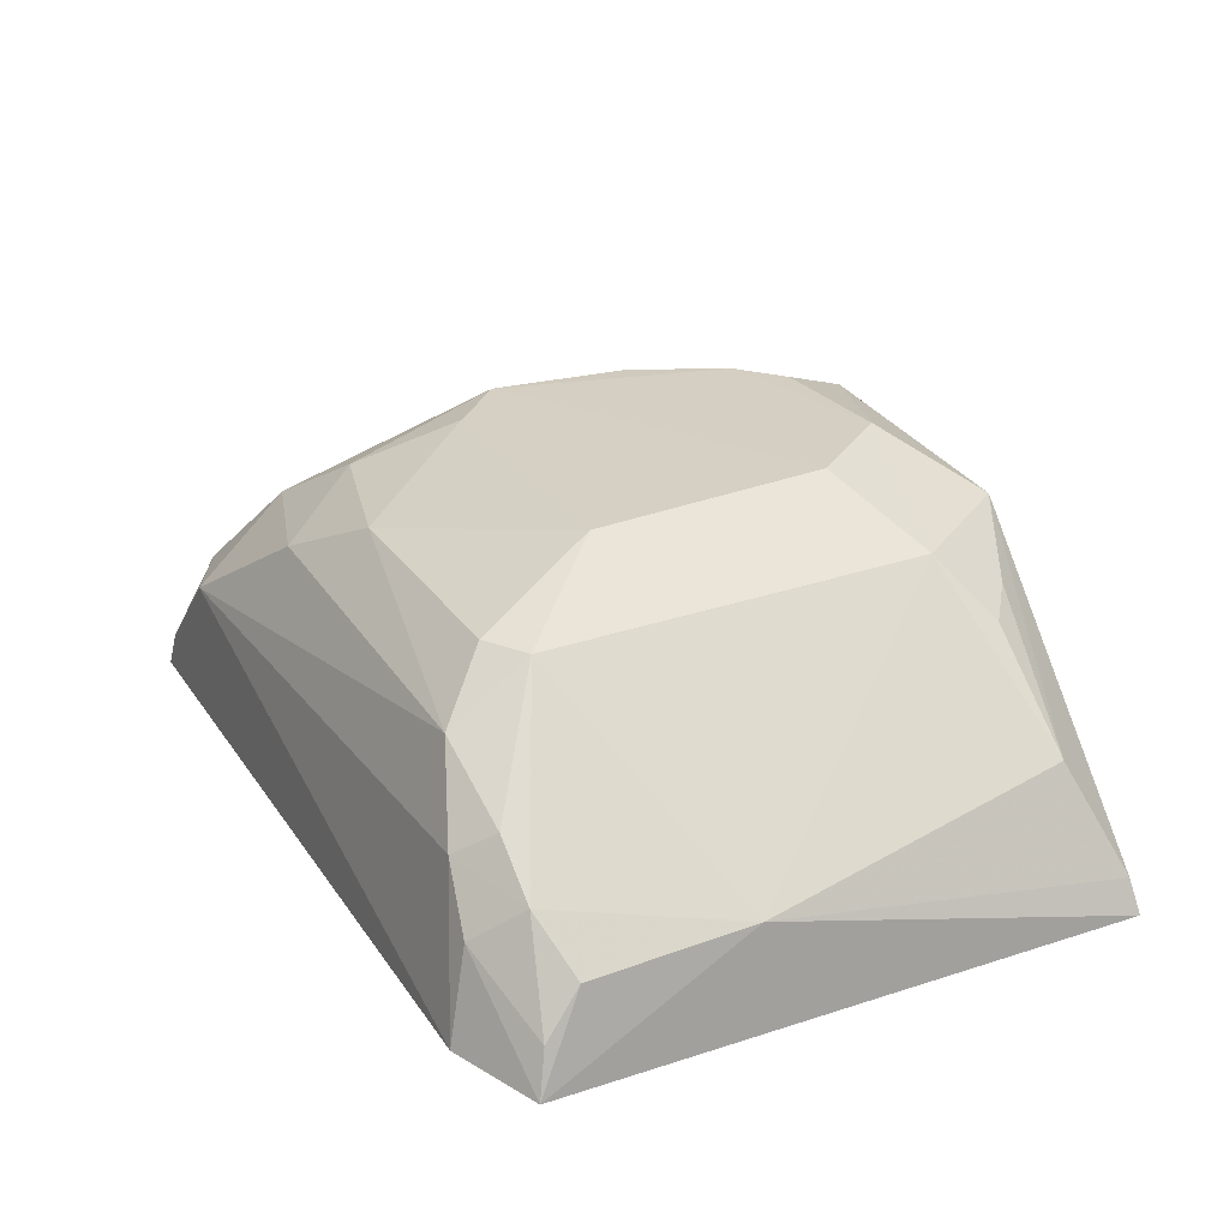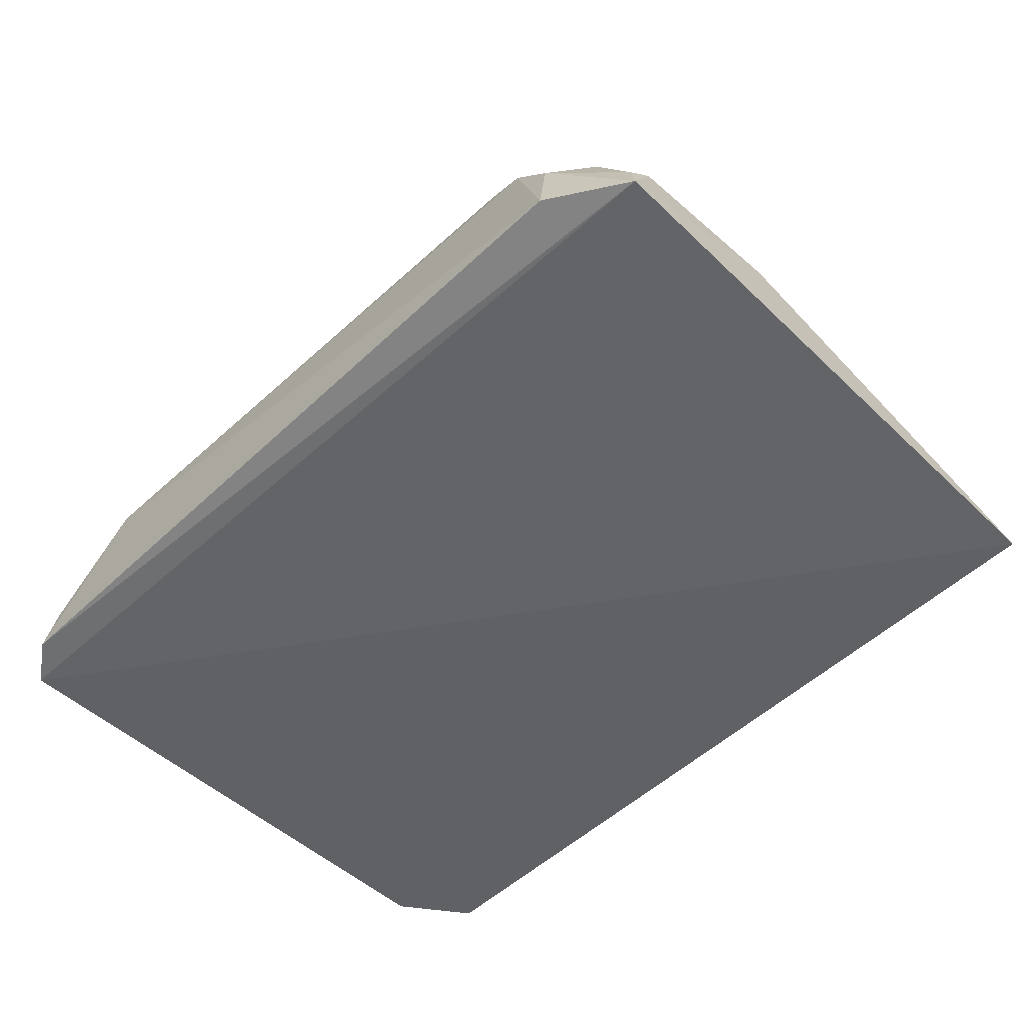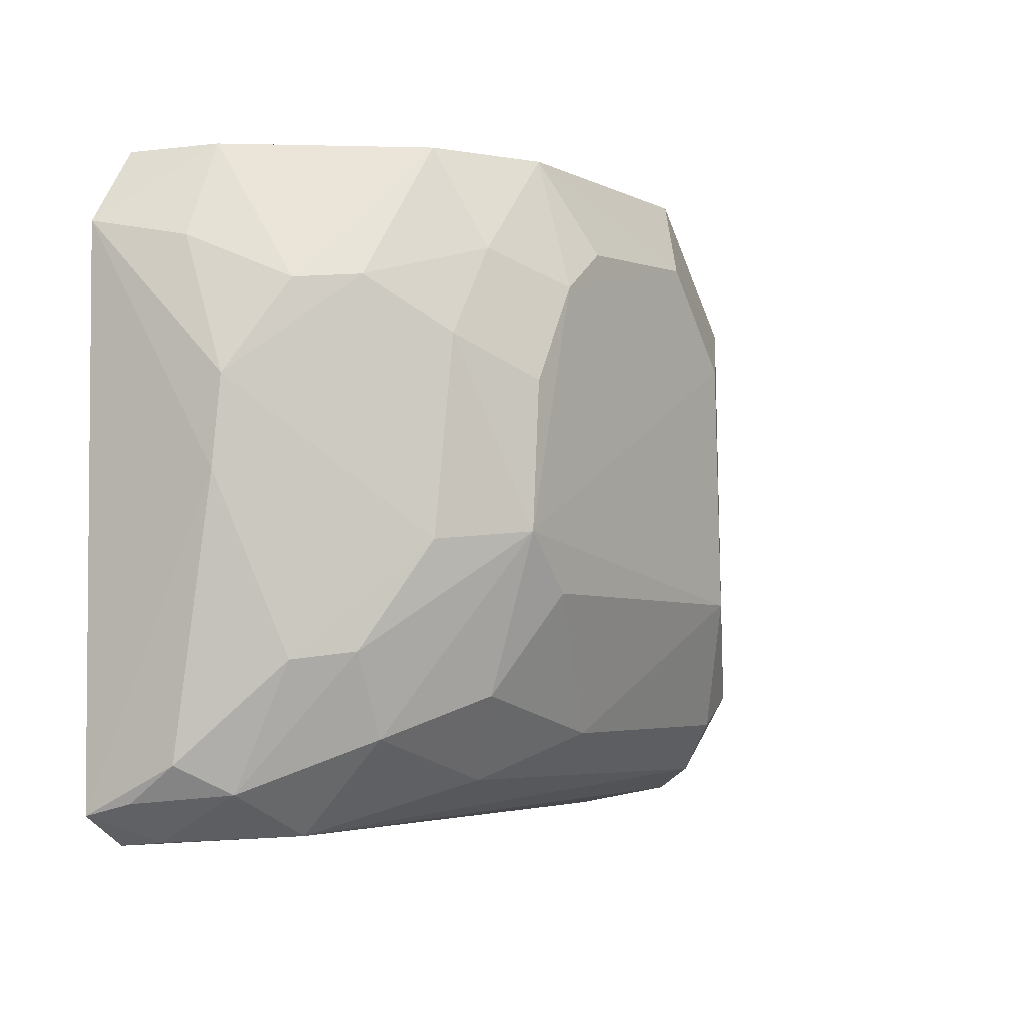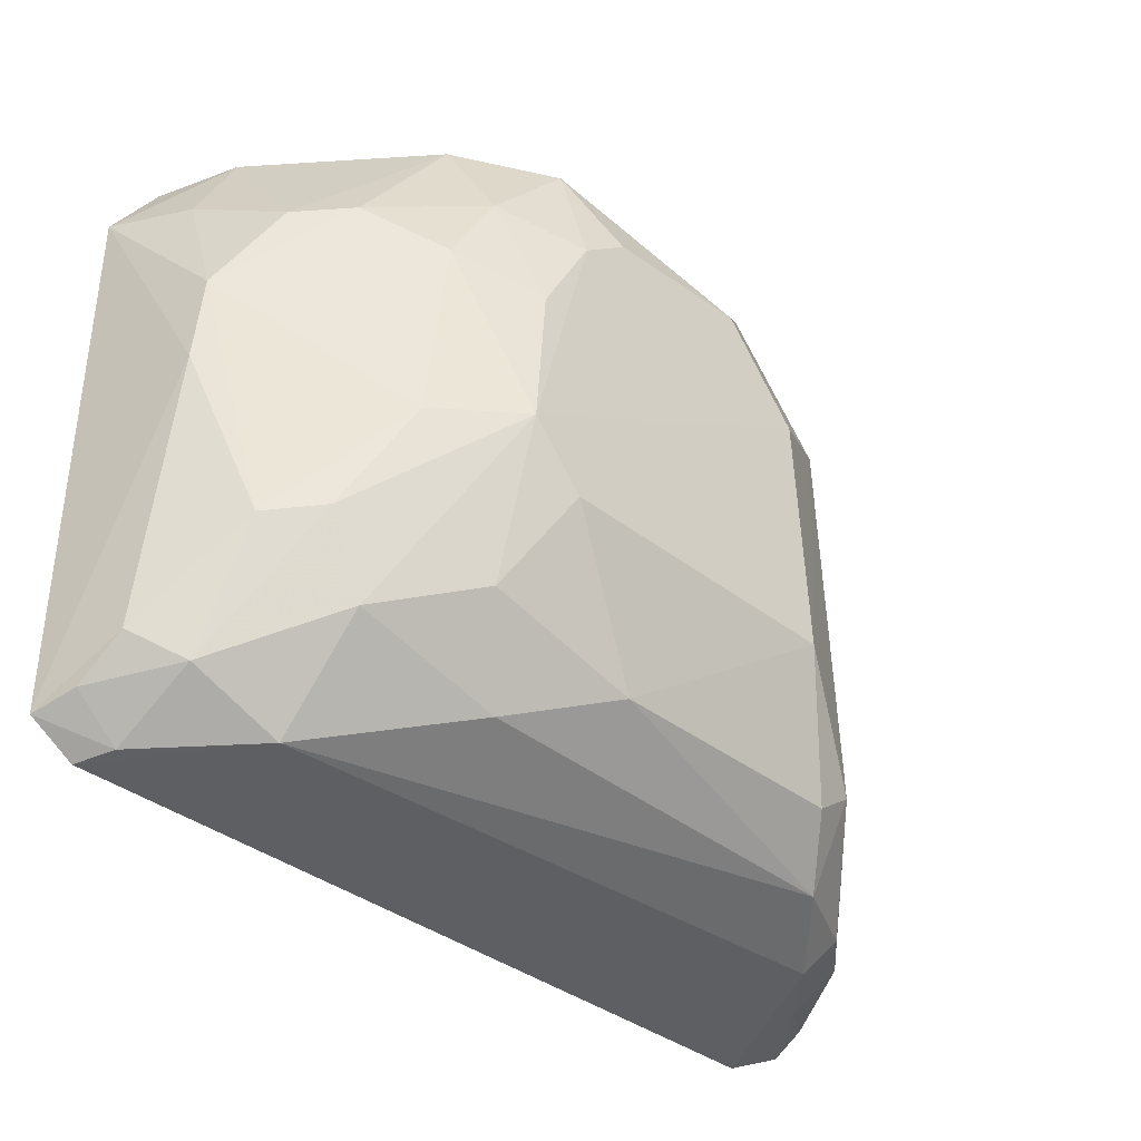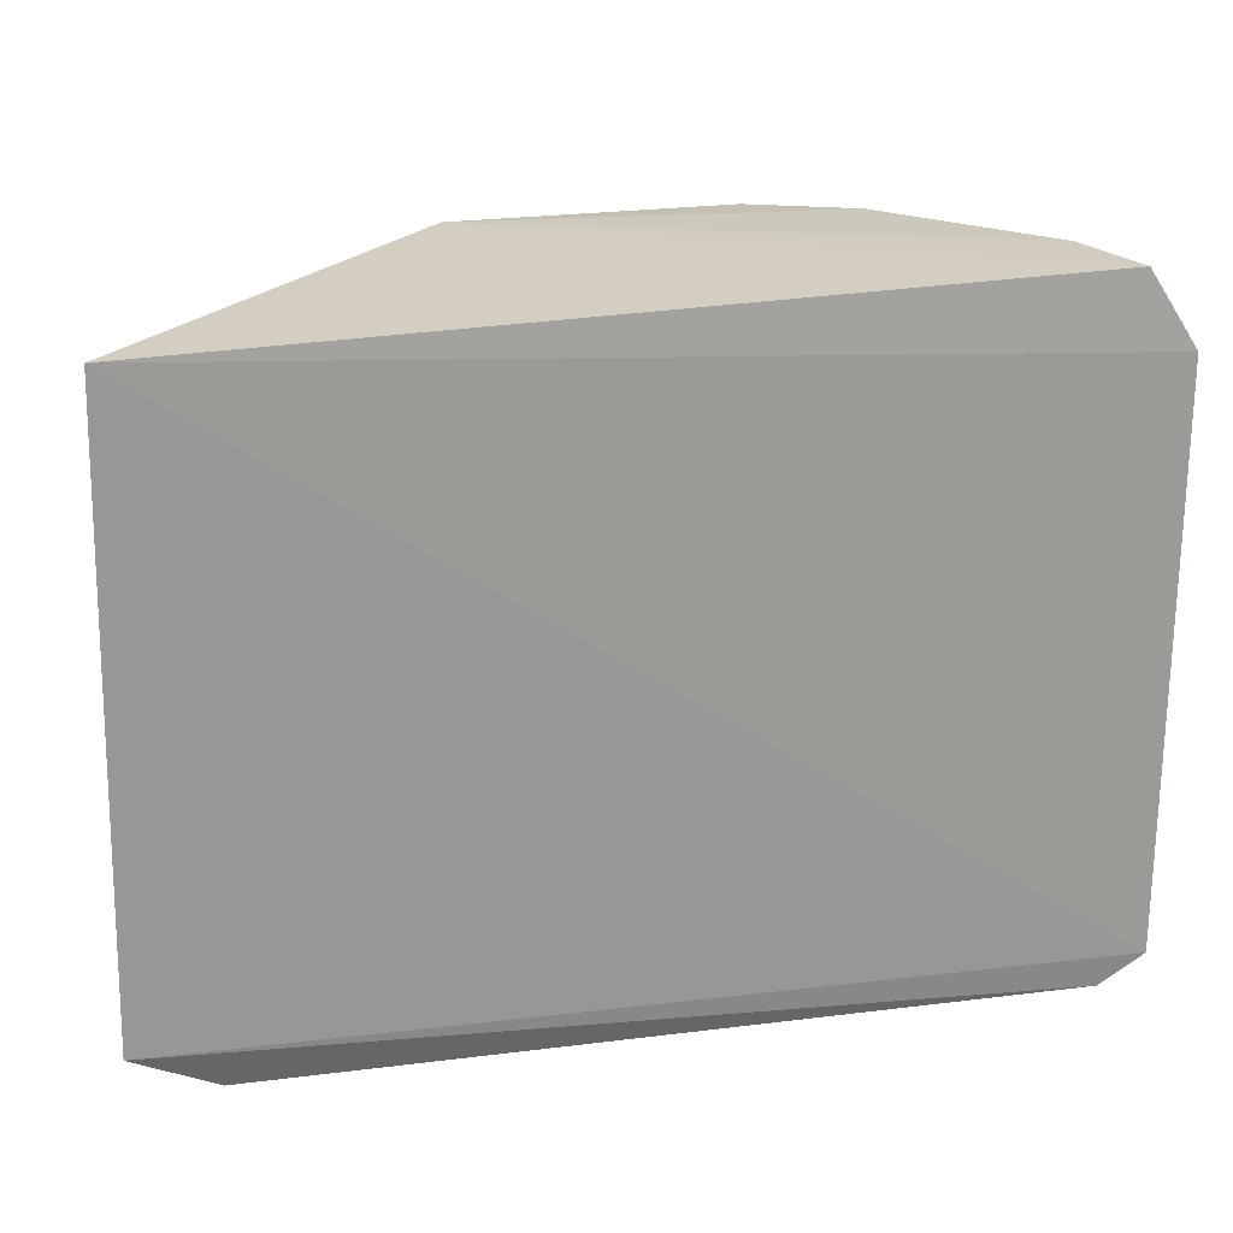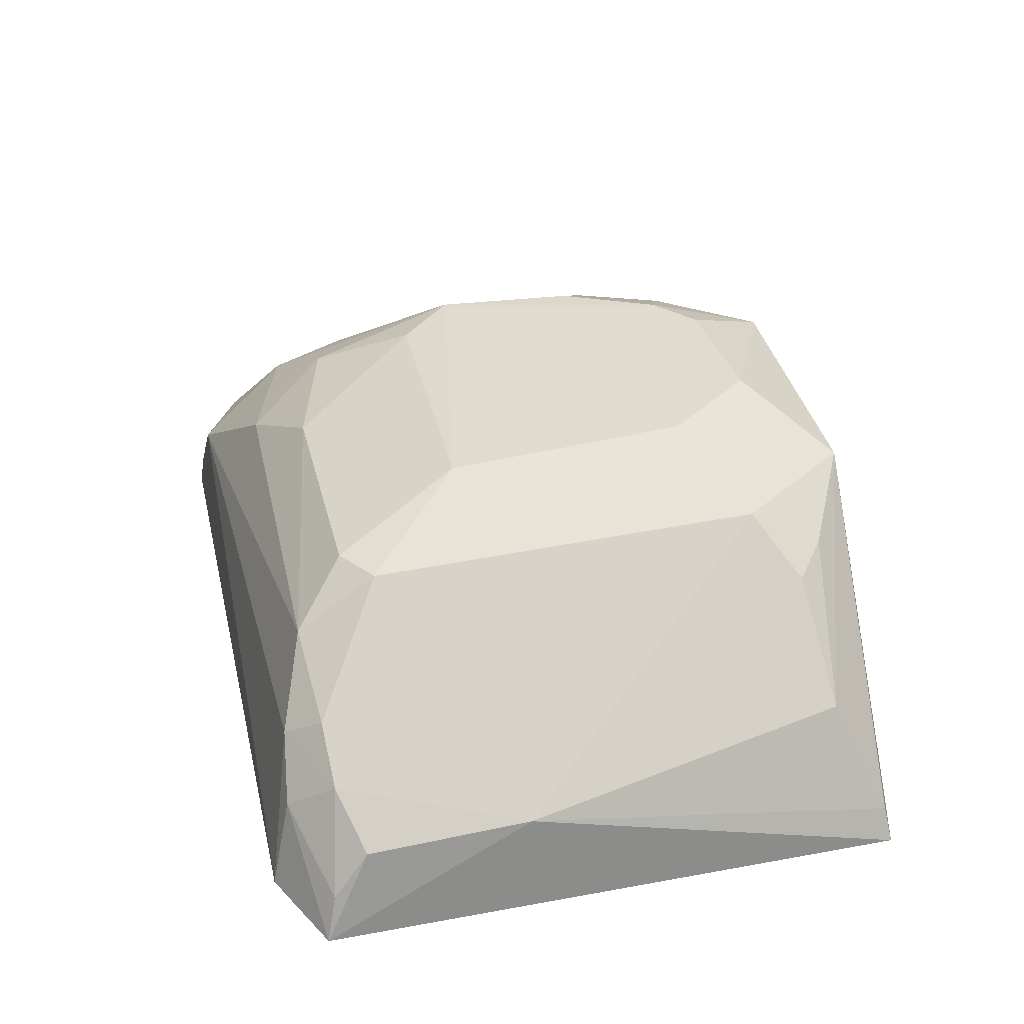
<metadata>
{"format":"obj","ext":"obj","renderer":"f3d","projection":"perspective","resolution":1024,"background":"white","views":[{"elev":26.2,"azim":-116.7,"up":"+Y"},{"elev":-50.7,"azim":-135.0,"up":"+Y"},{"elev":-3.3,"azim":125.0,"up":"+Z"},{"elev":-37.6,"azim":135.7,"up":"+Z"},{"elev":21.2,"azim":-12.3,"up":"+Z"},{"elev":34.1,"azim":-103.4,"up":"+Y"}]}
</metadata>
<code>
v 0.03285 0.1418 0.05811
v 0.05094 0.1217 0.05153
v 0.04526 0.1321 0.006391
v -0.01883 0.1224 0.001433
v -0.02472 0.1208 0.05542
v 0.05062 0.1214 0.004652
v 5.677e-05 0.1496 0.02144
v 0.04863 0.1334 0.03885
v 0.04701 0.122 0.05768
v 0.03786 0.1329 0.002757
v -0.02569 0.1214 0.004963
v 0.02987 0.1495 0.02696
v 0.001633 0.1449 0.0579
v 0.04453 0.137 0.04648
v 0.04902 0.1291 0.008747
v 0.04894 0.1328 0.0315
v 0.04695 0.1217 0.002091
v -0.008505 0.1408 0.006068
v 0.03762 0.1404 0.0106
v -0.006744 0.1453 0.04689
v 0.008169 0.1499 0.05068
v 0.04424 0.1289 0.05801
v 0.04808 0.1292 0.05008
v 0.03549 0.1458 0.04241
v 0.04949 0.125 0.005668
v 0.04567 0.1249 0.002381
v -0.01406 0.1348 0.003745
v 0.0165 0.1455 0.01047
v 0.04463 0.137 0.01689
v -0.01915 0.1325 0.05128
v -0.008114 0.1452 0.0129
v 0.001594 0.15 0.04241
v 0.02456 0.1465 0.05786
v 0.04068 0.1409 0.04687
v -0.01785 0.1301 0.003155
v 0.02544 0.141 0.006833
v 0.02517 0.1493 0.02212
v 0.04087 0.1407 0.01752
v -0.02346 0.1236 0.05507
v -0.01088 0.1406 0.05051
v -0.02418 0.1297 0.02272
v -0.01607 0.1368 0.006713
v -0.004712 0.1454 0.01045
v 0.03153 0.1463 0.04968
v 0.02478 0.1497 0.04708
v 0.03679 0.145 0.02624
v 0.02955 0.1453 0.0139
v -0.007165 0.1416 0.05335
v -0.02018 0.1331 0.006971
v 0.02068 0.1498 0.0503
v 0.02899 0.1495 0.03906
v -0.02463 0.1252 0.005835
v -0.0241 0.1289 0.008813
f 6 2 5
f 9 5 2
f 11 6 5
f 13 5 9
f 16 8 2
f 16 2 6
f 16 6 15
f 17 4 10
f 17 11 4
f 17 6 11
f 19 3 10
f 21 20 13
f 22 13 9
f 22 1 13
f 22 14 1
f 22 9 2
f 23 2 8
f 23 8 14
f 23 22 2
f 23 14 22
f 25 15 6
f 25 3 15
f 26 17 10
f 26 10 3
f 26 3 25
f 26 25 6
f 26 6 17
f 27 18 10
f 27 10 4
f 29 15 3
f 29 16 15
f 29 8 16
f 31 20 7
f 32 21 12
f 32 12 7
f 32 7 20
f 32 20 21
f 33 21 13
f 33 13 1
f 34 1 14
f 34 14 8
f 35 27 4
f 35 4 11
f 36 19 10
f 36 10 18
f 36 18 28
f 37 28 7
f 37 7 12
f 38 29 3
f 38 3 19
f 38 19 12
f 39 5 13
f 39 13 30
f 40 20 30
f 41 30 20
f 41 20 31
f 41 39 30
f 41 11 5
f 41 5 39
f 42 31 18
f 42 18 27
f 43 28 18
f 43 18 31
f 43 31 7
f 43 7 28
f 44 33 1
f 44 34 24
f 44 1 34
f 45 12 21
f 45 33 44
f 46 34 8
f 46 24 34
f 46 8 29
f 46 29 38
f 46 38 12
f 46 12 24
f 47 36 28
f 47 19 36
f 47 28 37
f 47 37 12
f 47 12 19
f 48 40 30
f 48 30 13
f 48 13 20
f 48 20 40
f 49 42 27
f 49 27 35
f 49 41 31
f 49 31 42
f 50 45 21
f 50 21 33
f 50 33 45
f 51 45 44
f 51 44 24
f 51 24 12
f 51 12 45
f 52 49 35
f 52 35 11
f 53 52 11
f 53 11 41
f 53 41 49
f 53 49 52

</code>
